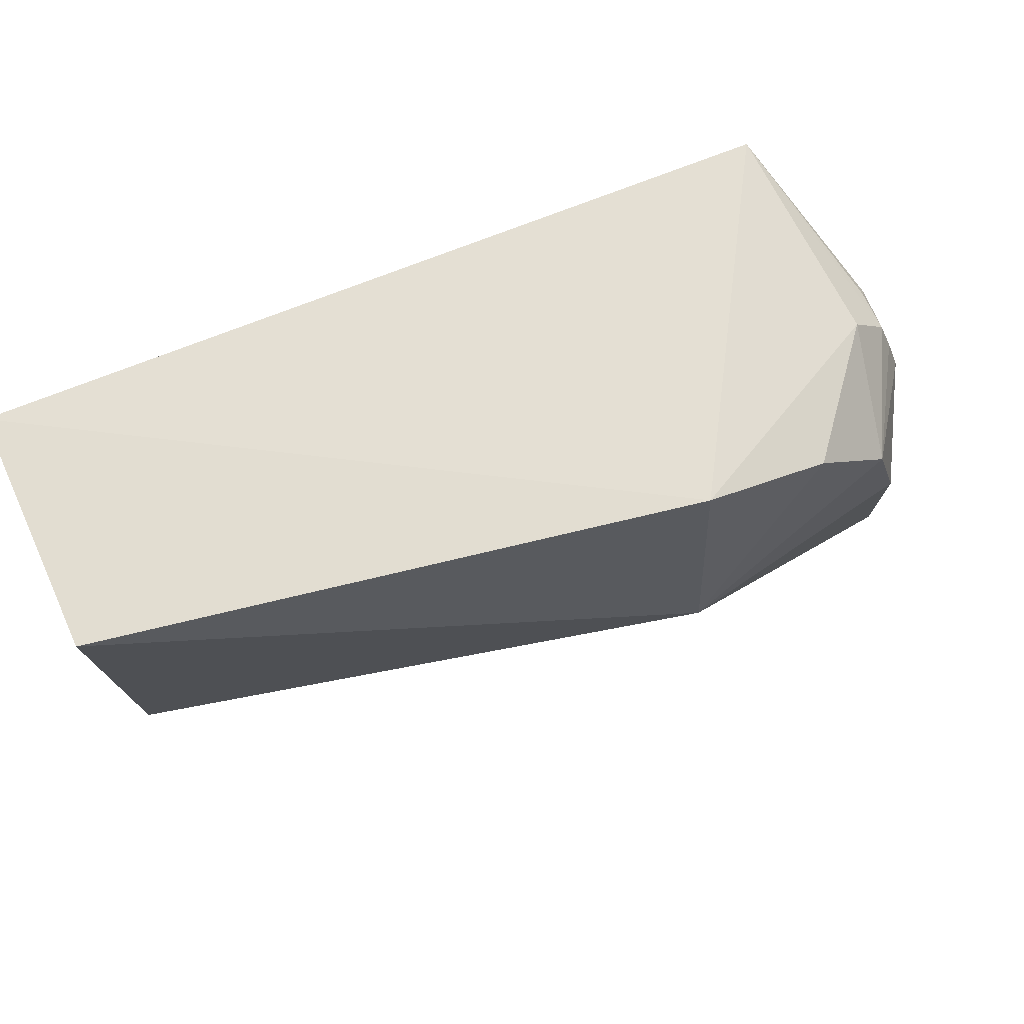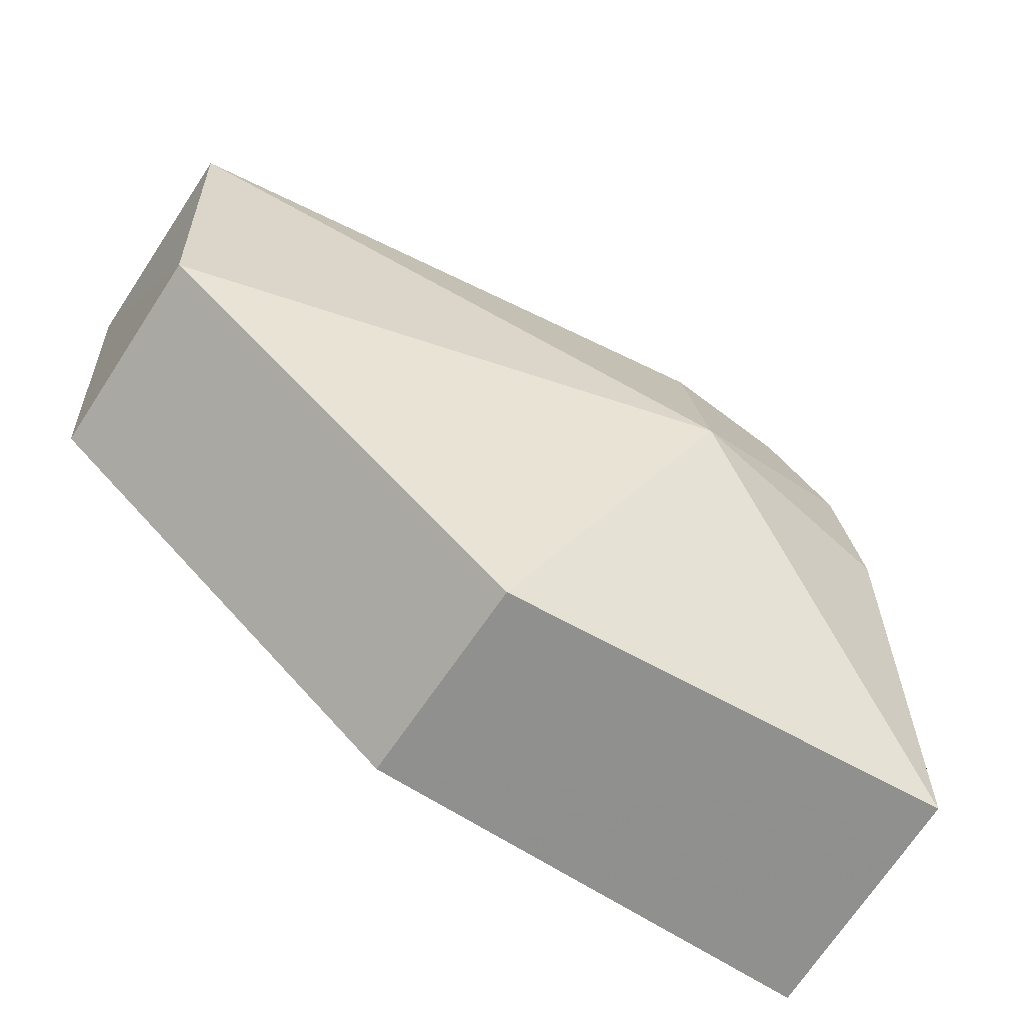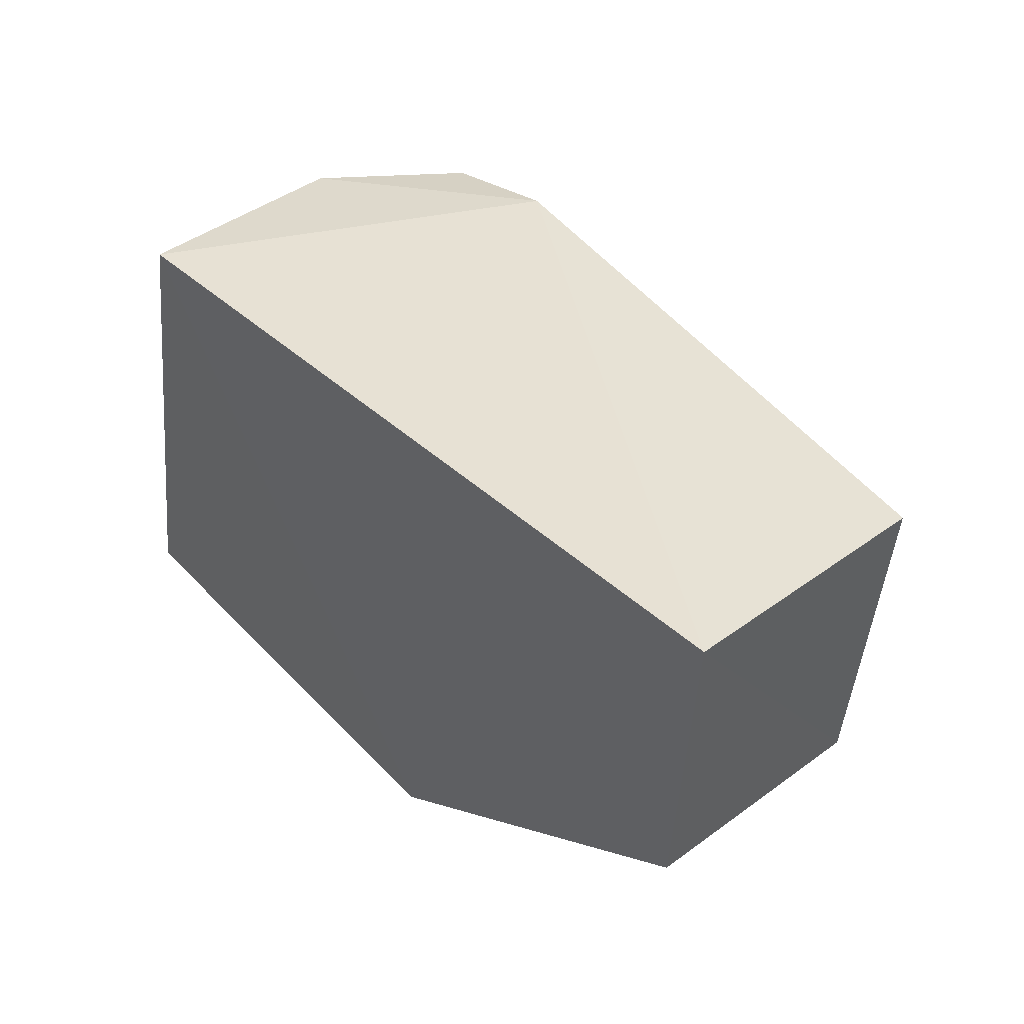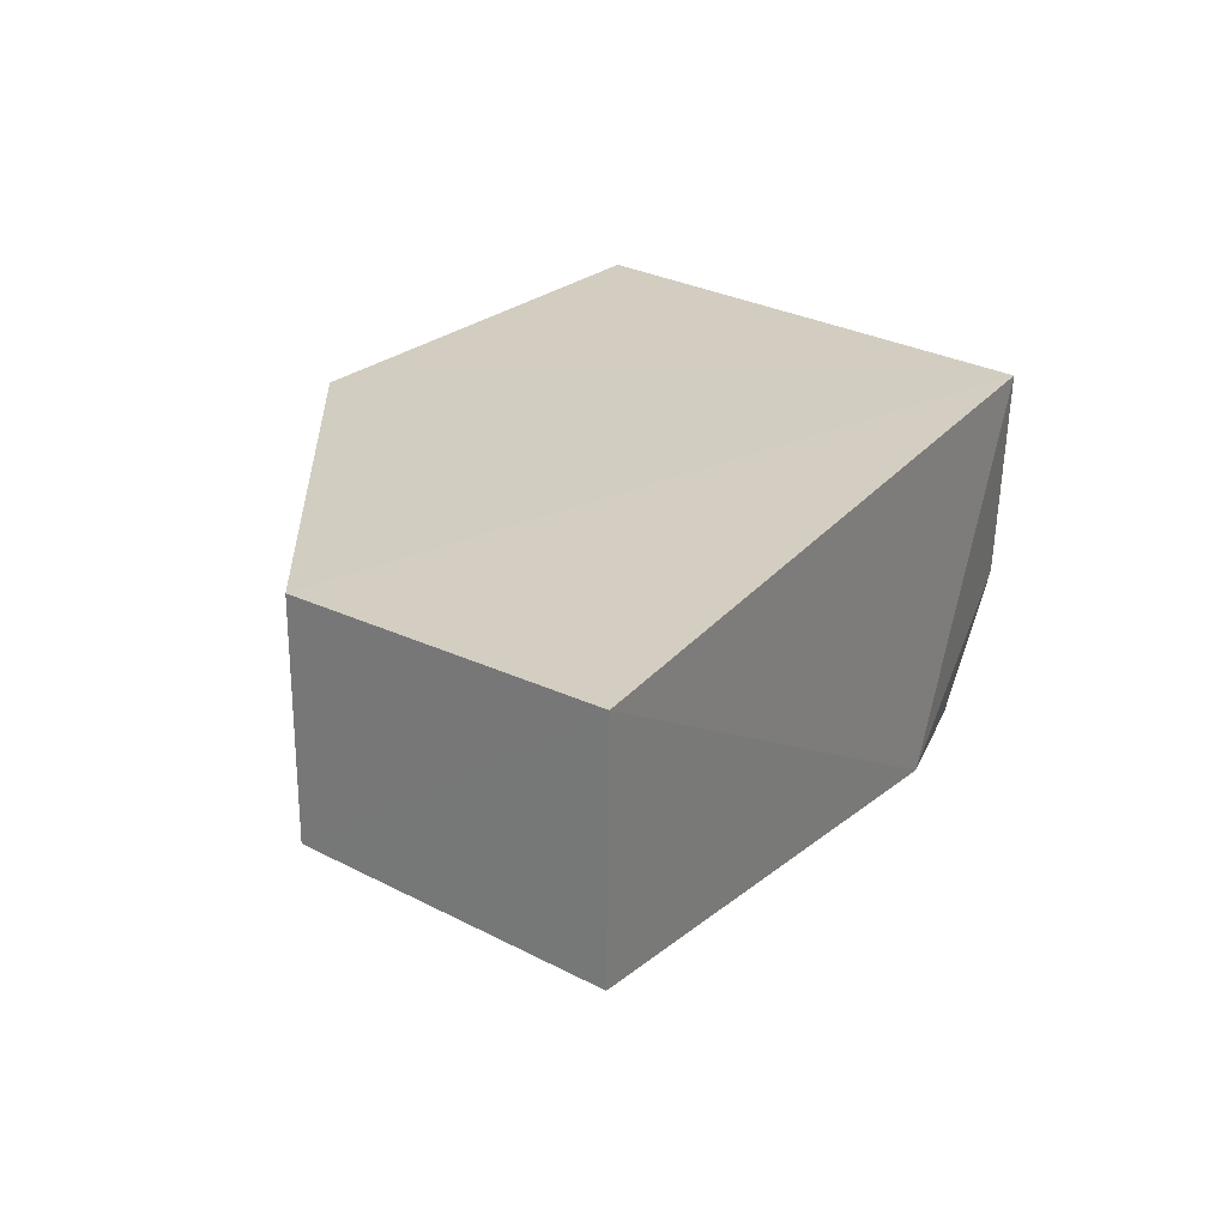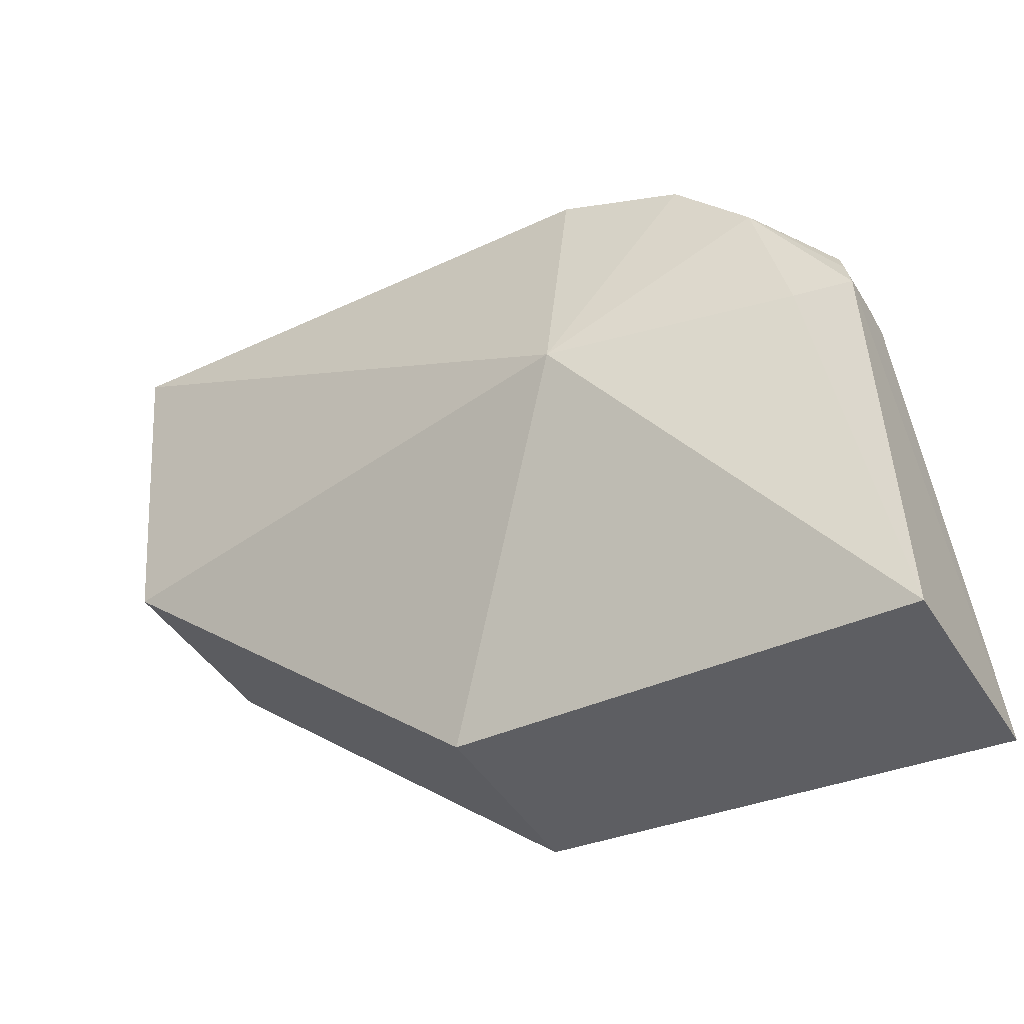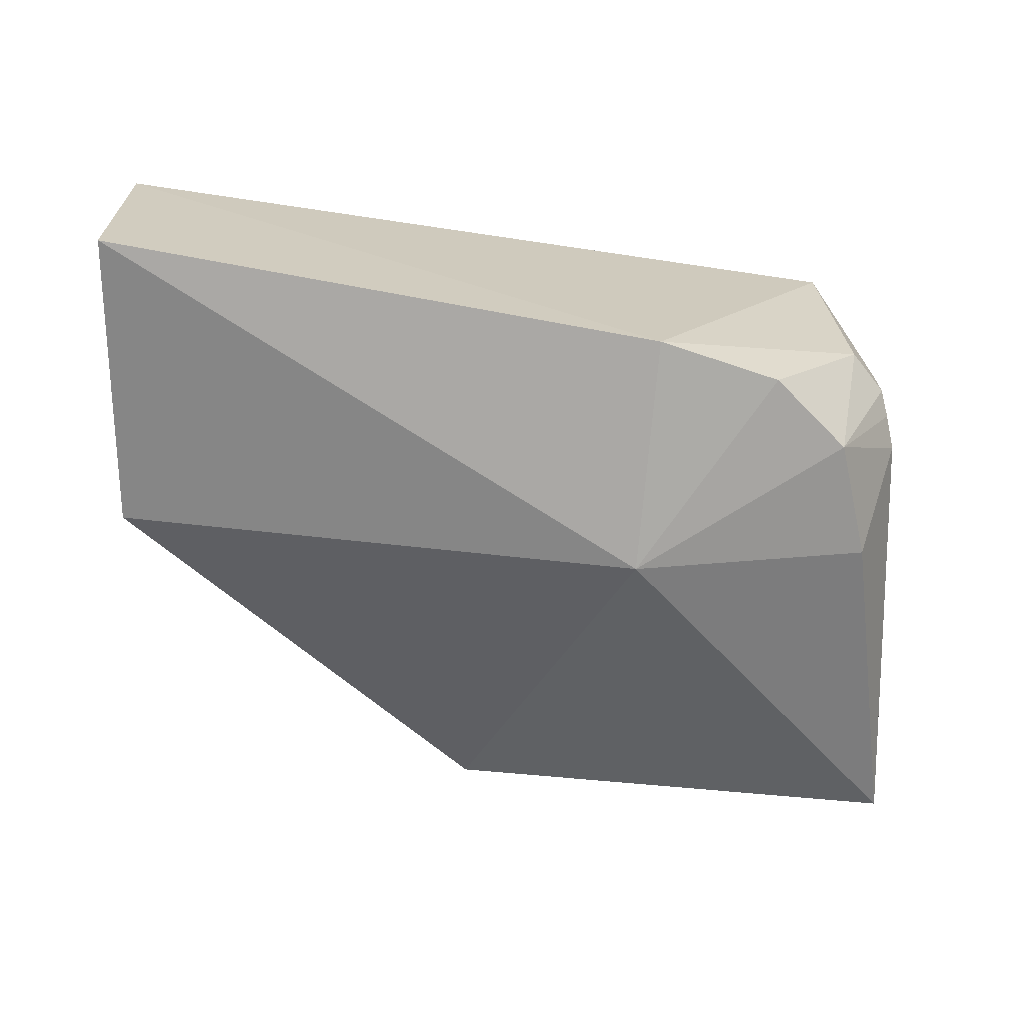
<metadata>
{"format":"obj","ext":"obj","renderer":"f3d","projection":"perspective","resolution":1024,"background":"white","views":[{"elev":70.3,"azim":-24.0,"up":"+Z"},{"elev":-65.7,"azim":-33.5,"up":"+Z"},{"elev":45.7,"azim":-130.2,"up":"+Z"},{"elev":24.9,"azim":-55.2,"up":"+Y"},{"elev":-38.5,"azim":25.8,"up":"+Z"},{"elev":-67.3,"azim":-3.3,"up":"+Y"}]}
</metadata>
<code>
v 0.009002 -0.01523 0.009078
v 0.01005 -0.01895 0.007294
v 0.01072 -0.01535 0.0005864
v 0.003089 -0.01535 0.0005487
v -0.003371 -0.01906 0.01018
v 0.01052 -0.01941 0.0005756
v 0.0101 -0.01758 0.0073
v 0.005797 -0.02048 0.009435
v -0.003393 -0.01535 0.01024
v 0.003089 -0.01888 0.0005487
v 0.009812 -0.0186 0.00819
v 0.00892 -0.02048 0.007816
v -0.00309 -0.01535 0.005211
v 0.005668 -0.02106 0.005721
v 0.009982 -0.01777 0.007765
v 0.009262 -0.01862 0.008811
v 0.009464 -0.0204 0.005945
v 0.009923 -0.01878 0.007795
v -0.00309 -0.01888 0.005211
v 0.00773 -0.02048 0.008901
v 0.009798 -0.01797 0.008195
f 1 3 4
f 6 3 2
f 6 4 3
f 7 2 3
f 7 3 1
f 9 8 1
f 9 5 8
f 10 4 6
f 13 9 1
f 13 1 4
f 14 8 5
f 14 10 6
f 15 7 1
f 15 2 7
f 16 11 1
f 16 1 8
f 16 12 11
f 17 6 2
f 17 2 12
f 17 14 6
f 17 12 14
f 18 12 2
f 18 11 12
f 18 15 11
f 18 2 15
f 19 5 9
f 19 9 13
f 19 14 5
f 19 10 14
f 19 13 4
f 19 4 10
f 20 14 12
f 20 8 14
f 20 16 8
f 20 12 16
f 21 15 1
f 21 1 11
f 21 11 15

</code>
